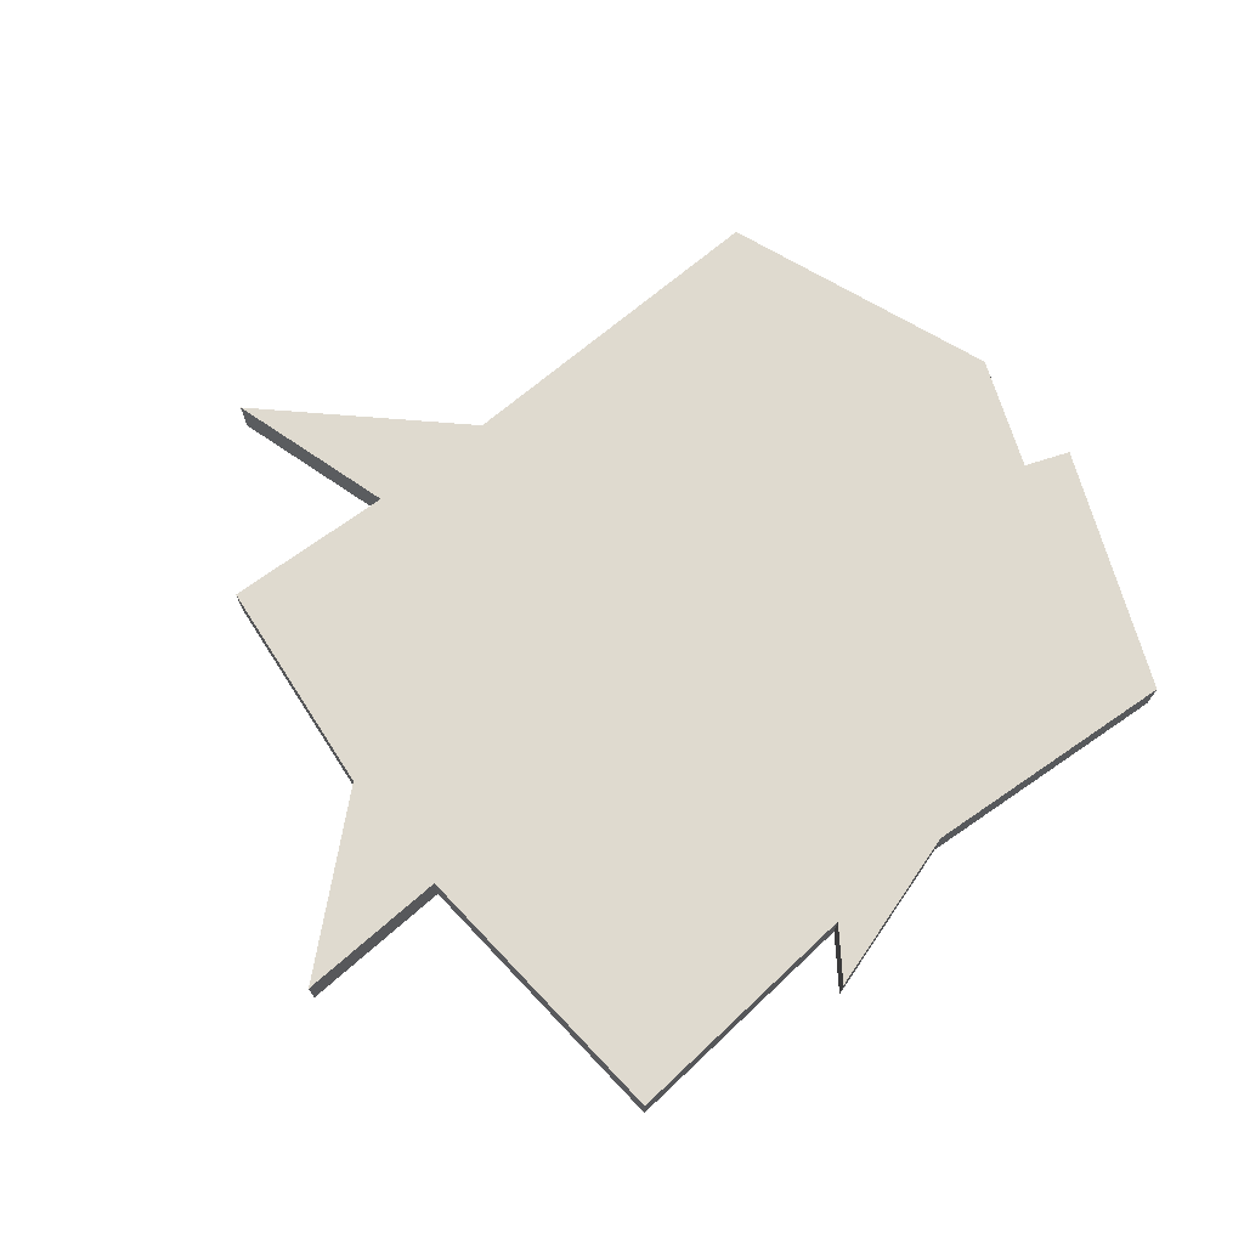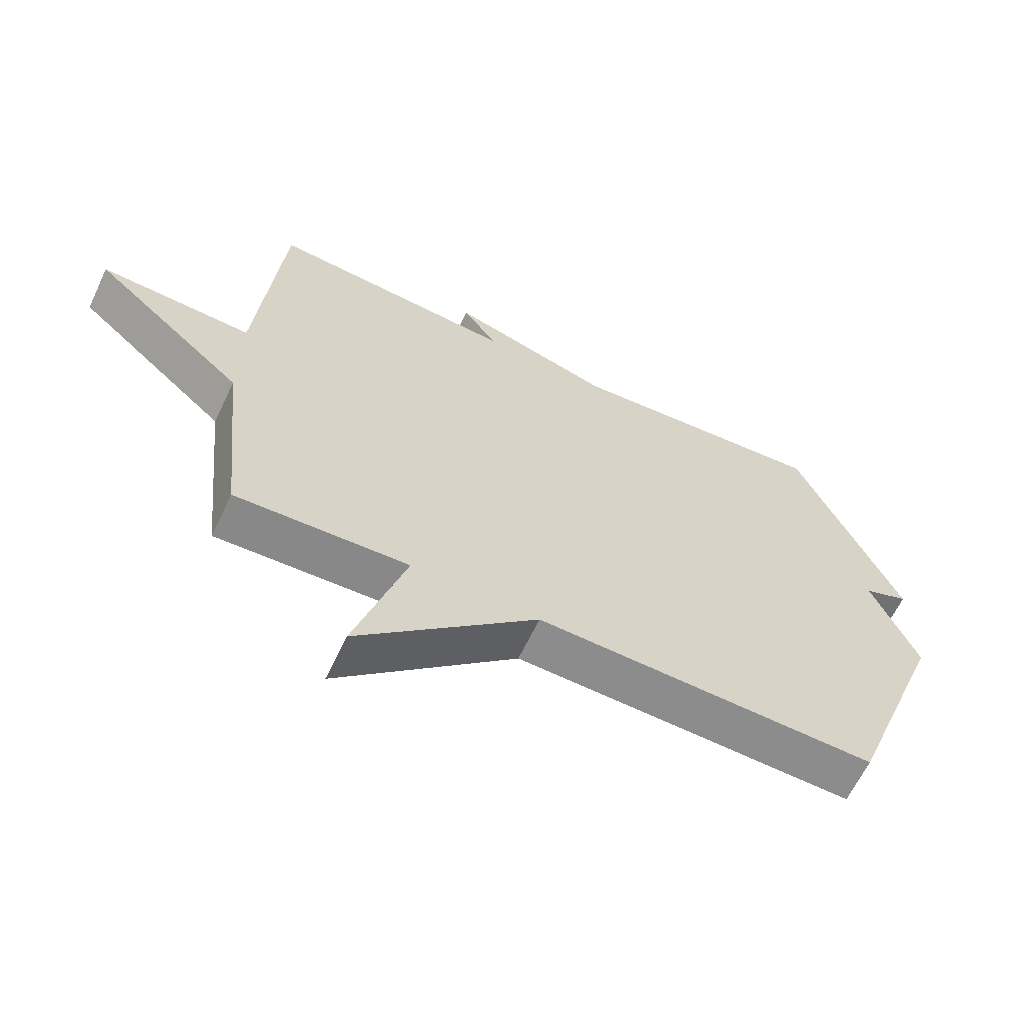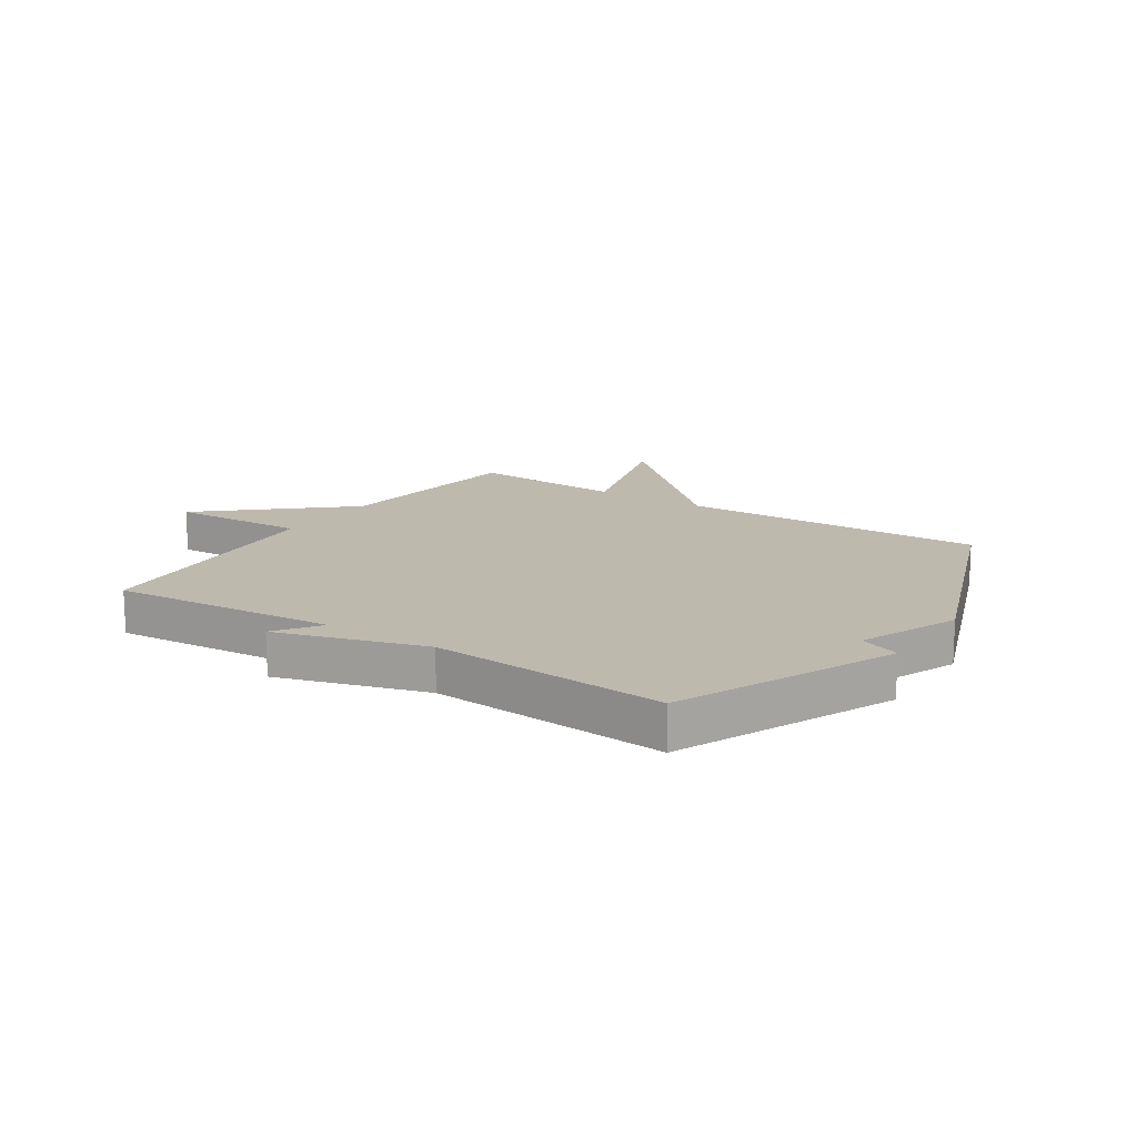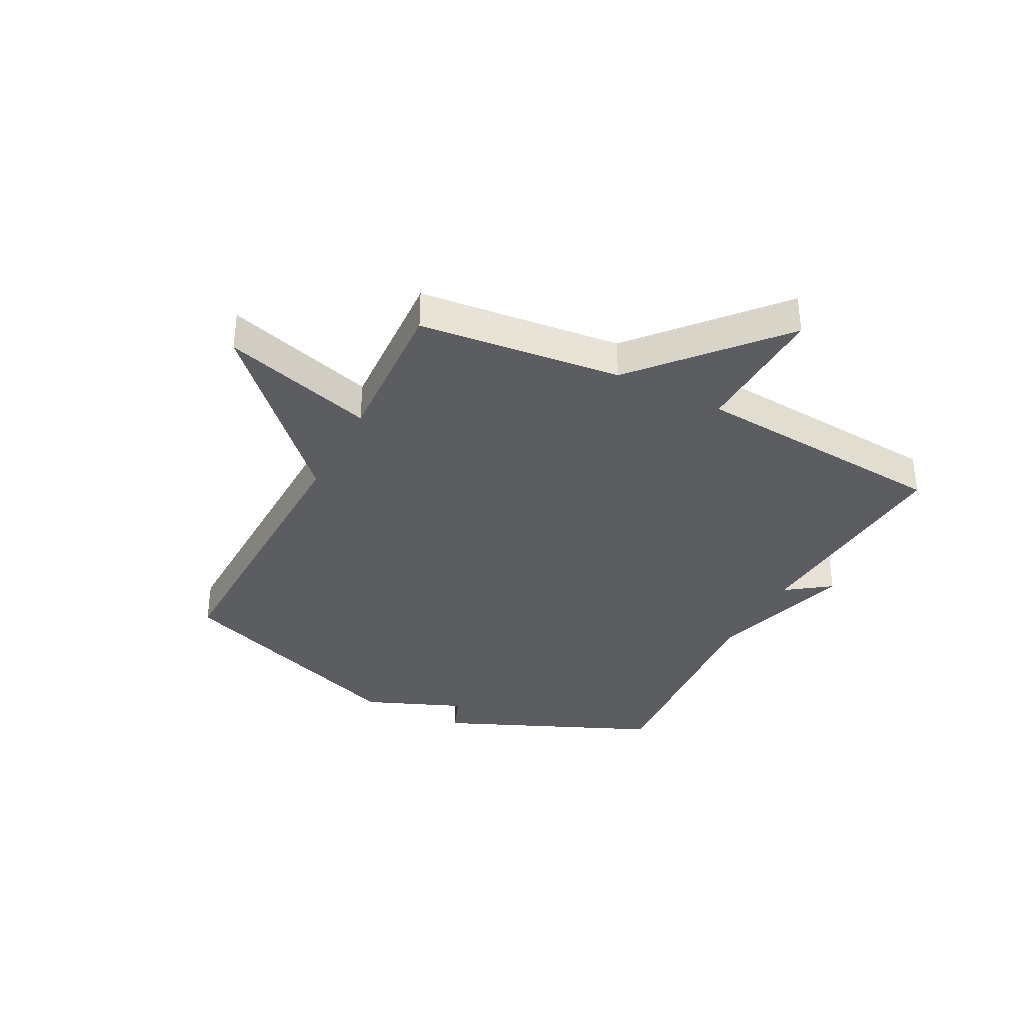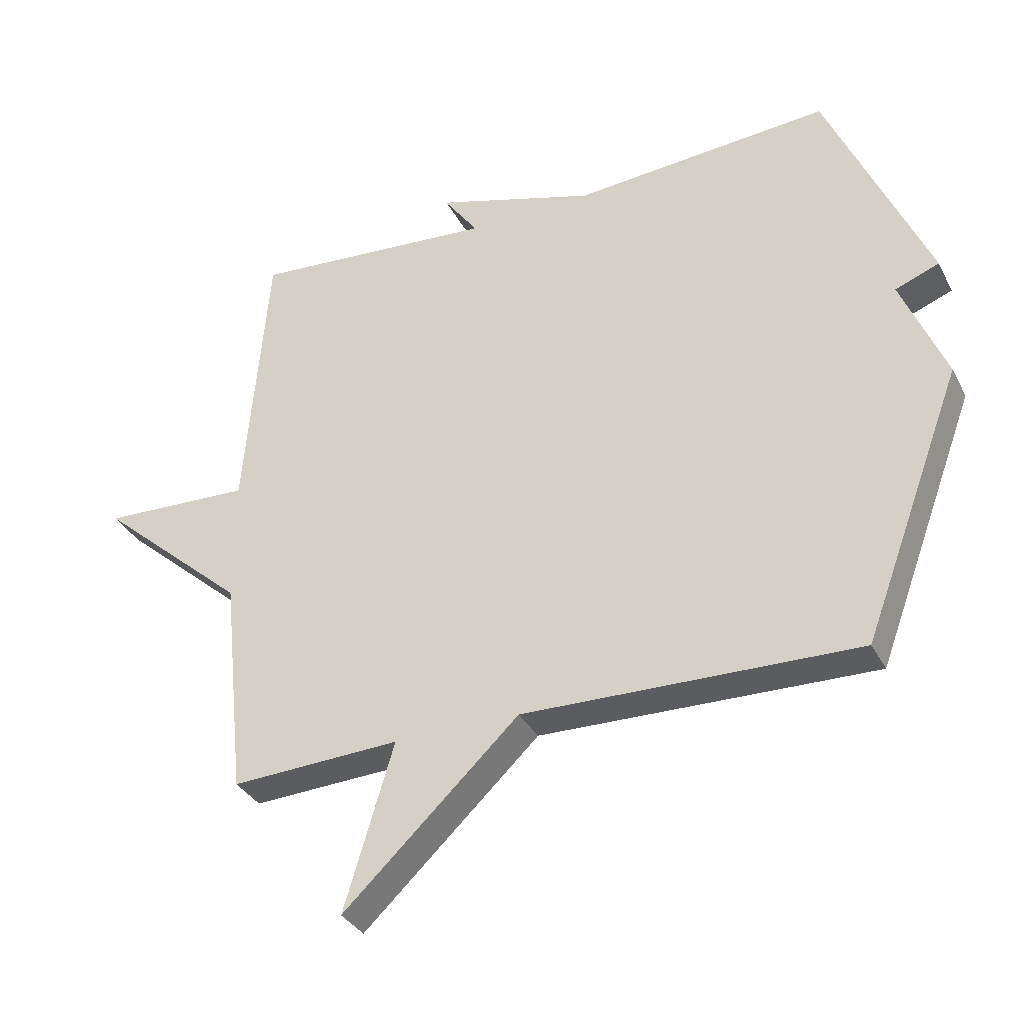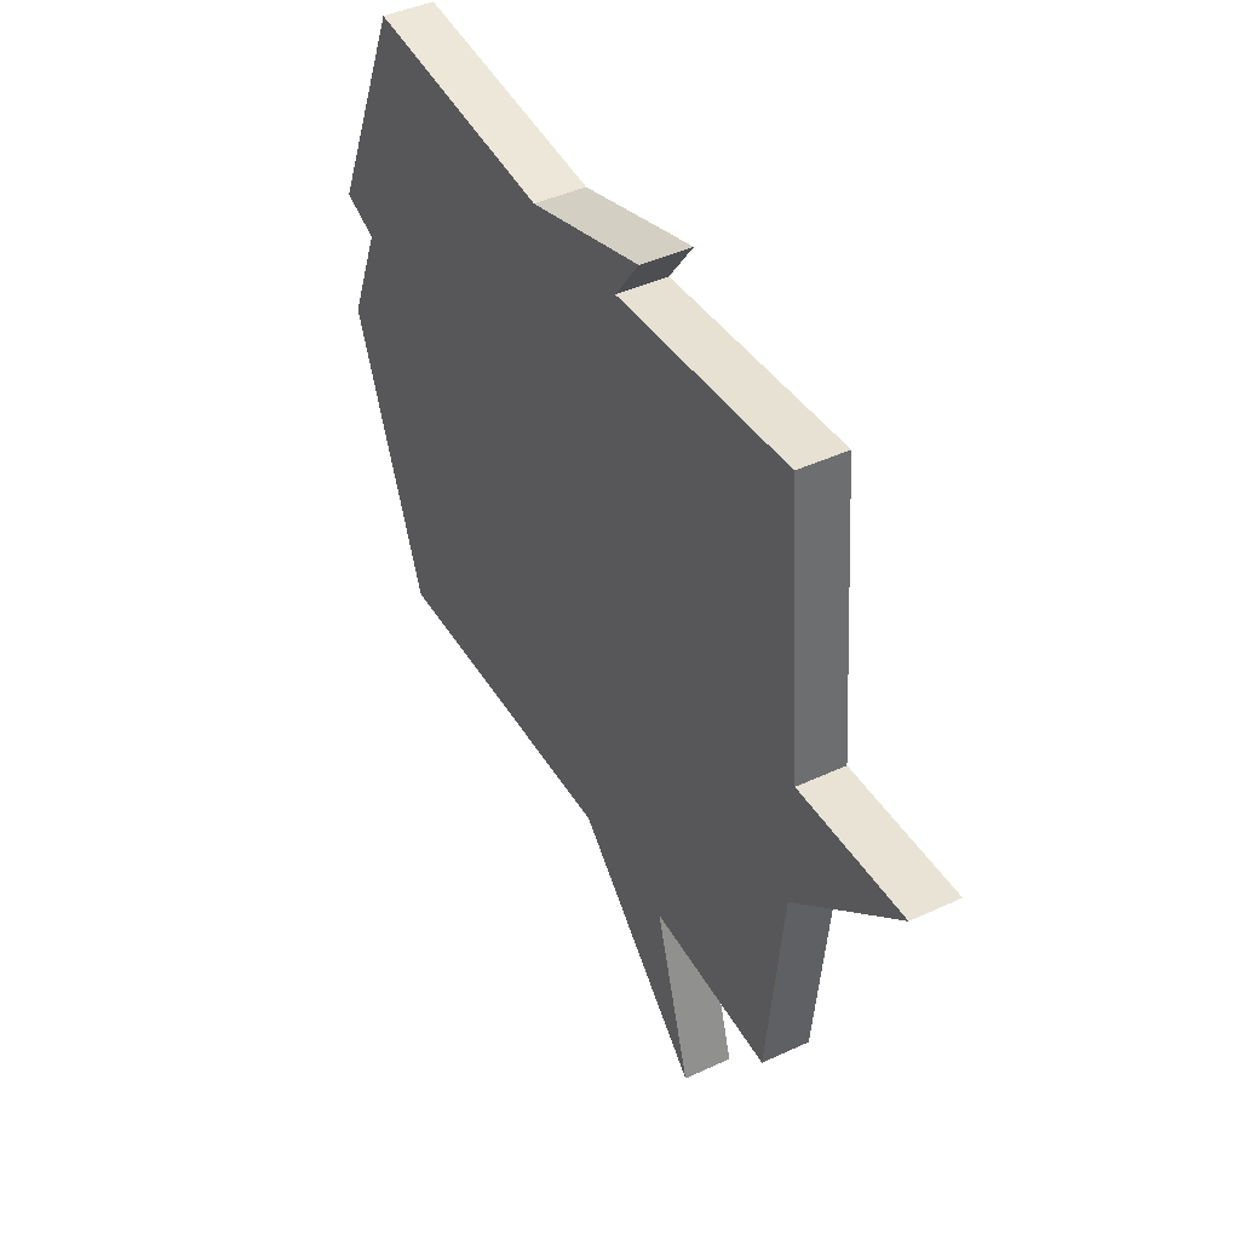
<metadata>
{"format":"obj","ext":"obj","renderer":"f3d","projection":"perspective","resolution":1024,"background":"white","views":[{"elev":70.7,"azim":-38.8,"up":"+Y"},{"elev":-63.8,"azim":-25.5,"up":"+Z"},{"elev":15.3,"azim":33.5,"up":"+Y"},{"elev":-35.4,"azim":-117.2,"up":"+Y"},{"elev":-34.1,"azim":24.2,"up":"+Z"},{"elev":43.7,"azim":-118.7,"up":"+Z"}]}
</metadata>
<code>
v 0.5 0.07 -0.5
v -0.031 0.07 -0.487
v -0.31 0.07 -0.751
v -0.231 0.07 -0.487
v -0.5 0.07 -0.5
v -0.537 0.07 -0.148
v -0.775 0.07 0.062
v -0.537 0.07 0.052
v -0.5 0.07 0.5
v -0.11 0.07 0.469
v -0.165 0.07 0.546
v 0.09 0.07 0.469
v 0.5 0.07 0.5
v 0.66 0.07 0.127
v 0.59 0.07 0.1
v 0.66 0.07 -0.073
v 0.5 0 -0.5
v -0.031 0 -0.487
v -0.31 0 -0.751
v -0.231 0 -0.487
v -0.5 0 -0.5
v -0.537 0 -0.148
v -0.775 0 0.062
v -0.537 0 0.052
v -0.5 0 0.5
v -0.11 0 0.469
v -0.165 0 0.546
v 0.09 0 0.469
v 0.5 0 0.5
v 0.66 0 0.127
v 0.59 0 0.1
v 0.66 0 -0.073
f 15 16 1 2
f 12 13 14 15
f 10 11 12 15
f 10 15 2
f 9 10 2
f 8 9 2
f 6 7 8 2
f 4 5 6
f 4 6 2
f 2 3 4
f 18 17 32 31
f 31 30 29 28
f 31 28 27 26
f 18 31 26
f 18 26 25
f 18 25 24
f 18 24 23 22
f 22 21 20
f 18 22 20
f 20 19 18
f 1 17 18 2
f 2 18 19 3
f 3 19 20 4
f 4 20 21 5
f 5 21 22 6
f 6 22 23 7
f 7 23 24 8
f 8 24 25 9
f 9 25 26 10
f 10 26 27 11
f 11 27 28 12
f 12 28 29 13
f 13 29 30 14
f 14 30 31 15
f 15 31 32 16
f 16 32 17 1

</code>
